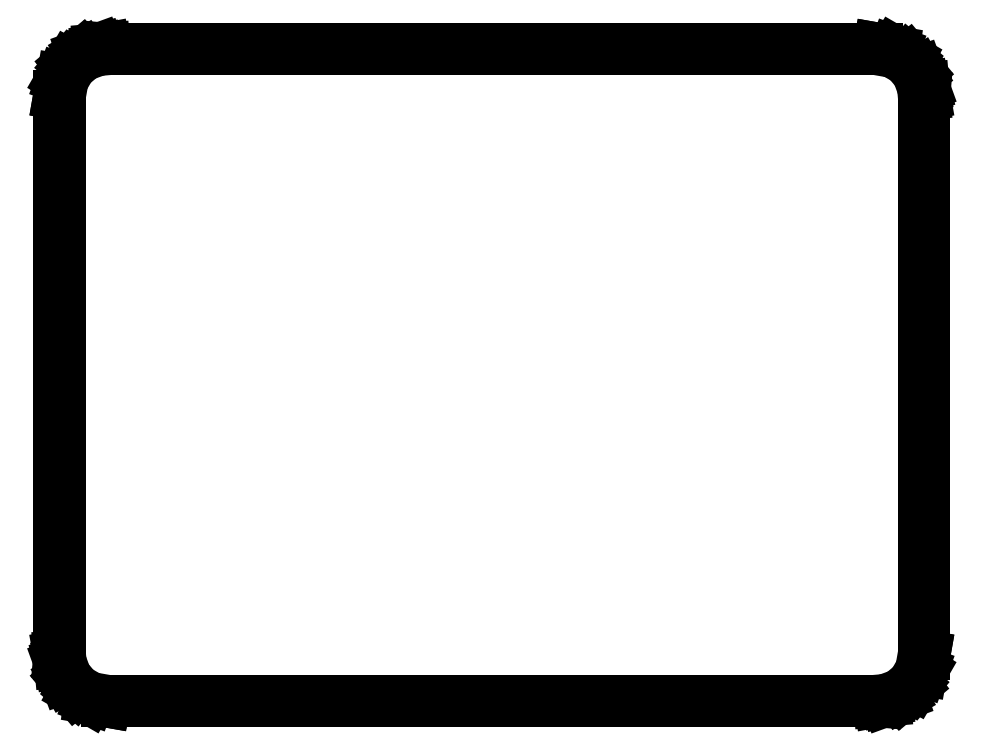
<metadata>
{"format":"dxf","ext":"dxf","renderer":"ezdxf+matplotlib","layout":"modelspace","background":"white","min_lineweight":24,"dpi":150}
</metadata>
<code>
0
SECTION
2
ENTITIES
0
LINE
8
Black
10
-71.3
20
11.23
11
-71.33
21
11.25
0
LINE
8
Black
10
-71.33
20
11.25
11
-71.33
21
11.25
0
LINE
8
Black
10
-71.33
20
11.25
11
-72.11
21
12.19
0
LINE
8
Black
10
-72.11
20
12.19
11
-72.13
21
12.22
0
LINE
8
Black
10
-72.13
20
12.22
11
-72.54
21
13.36
0
LINE
8
Black
10
-72.54
20
13.36
11
-72.54
21
13.37
0
LINE
8
Black
10
-72.54
20
13.37
11
-72.55
21
13.38
0
LINE
8
Black
10
-72.55
20
13.38
11
-72.6
21
13.99
0
LINE
8
Black
10
-72.6
20
13.99
11
-72.6
21
14
0
LINE
8
Black
10
-72.6
20
14
11
-72.6
21
14
0
LINE
8
Black
10
-72.6
20
14
11
-72.6
21
56.5
0
LINE
8
Black
10
-72.6
20
56.5
11
-72.6
21
56.51
0
LINE
8
Black
10
-72.6
20
56.51
11
-72.6
21
56.52
0
LINE
8
Black
10
-72.6
20
56.52
11
-72.39
21
57.71
0
LINE
8
Black
10
-72.39
20
57.71
11
-72.38
21
57.75
0
LINE
8
Black
10
-72.38
20
57.75
11
-71.77
21
58.8
0
LINE
8
Black
10
-71.77
20
58.8
11
-71.77
21
58.8
0
LINE
8
Black
10
-71.77
20
58.8
11
-71.75
21
58.83
0
LINE
8
Black
10
-71.75
20
58.83
11
-70.81
21
59.61
0
LINE
8
Black
10
-70.81
20
59.61
11
-70.78
21
59.63
0
LINE
8
Black
10
-70.78
20
59.63
11
-69.64
21
60.04
0
LINE
8
Black
10
-69.64
20
60.04
11
-69.63
21
60.04
0
LINE
8
Black
10
-69.63
20
60.04
11
-69.62
21
60.05
0
LINE
8
Black
10
-69.62
20
60.05
11
-69.01
21
60.1
0
LINE
8
Black
10
-69.01
20
60.1
11
-69
21
60.1
0
LINE
8
Black
10
-69
20
60.1
11
-69
21
60.1
0
LINE
8
Black
10
-69
20
60.1
11
-10.37
21
60.1
0
LINE
8
Black
10
-10.37
20
60.1
11
-10.36
21
60.1
0
LINE
8
Black
10
-10.36
20
60.1
11
-10.35
21
60.1
0
LINE
8
Black
10
-10.35
20
60.1
11
-9.151
21
59.89
0
LINE
8
Black
10
-9.151
20
59.89
11
-9.118
21
59.88
0
LINE
8
Black
10
-9.118
20
59.88
11
-8.065
21
59.27
0
LINE
8
Black
10
-8.065
20
59.27
11
-8.039
21
59.25
0
LINE
8
Black
10
-8.039
20
59.25
11
-7.257
21
58.31
0
LINE
8
Black
10
-7.257
20
58.31
11
-7.24
21
58.28
0
LINE
8
Black
10
-7.24
20
58.28
11
-6.824
21
57.14
0
LINE
8
Black
10
-6.824
20
57.14
11
-6.822
21
57.13
0
LINE
8
Black
10
-6.822
20
57.13
11
-6.819
21
57.12
0
LINE
8
Black
10
-6.819
20
57.12
11
-6.765
21
56.51
0
LINE
8
Black
10
-6.765
20
56.51
11
-6.766
21
56.5
0
LINE
8
Black
10
-6.766
20
56.5
11
-6.765
21
56.5
0
LINE
8
Black
10
-6.765
20
56.5
11
-6.765
21
14
0
LINE
8
Black
10
-6.765
20
14
11
-6.767
21
13.99
0
LINE
8
Black
10
-6.767
20
13.99
11
-6.767
21
13.98
0
LINE
8
Black
10
-6.767
20
13.98
11
-6.978
21
12.79
0
LINE
8
Black
10
-6.978
20
12.79
11
-6.989
21
12.75
0
LINE
8
Black
10
-6.989
20
12.75
11
-7.597
21
11.7
0
LINE
8
Black
10
-7.597
20
11.7
11
-7.62
21
11.67
0
LINE
8
Black
10
-7.62
20
11.67
11
-7.62
21
11.67
0
LINE
8
Black
10
-7.62
20
11.67
11
-8.551
21
10.89
0
LINE
8
Black
10
-8.551
20
10.89
11
-8.581
21
10.87
0
LINE
8
Black
10
-8.581
20
10.87
11
-9.723
21
10.46
0
LINE
8
Black
10
-9.723
20
10.46
11
-9.736
21
10.46
0
LINE
8
Black
10
-9.736
20
10.46
11
-9.749
21
10.45
0
LINE
8
Black
10
-9.749
20
10.45
11
-10.36
21
10.4
0
LINE
8
Black
10
-10.36
20
10.4
11
-10.36
21
10.4
0
LINE
8
Black
10
-10.36
20
10.4
11
-10.37
21
10.4
0
LINE
8
Black
10
-10.37
20
10.4
11
-69
21
10.4
0
LINE
8
Black
10
-69
20
10.4
11
-69.01
21
10.4
0
LINE
8
Black
10
-69.01
20
10.4
11
-69.02
21
10.4
0
LINE
8
Black
10
-69.02
20
10.4
11
-70.21
21
10.61
0
LINE
8
Black
10
-70.21
20
10.61
11
-70.25
21
10.62
0
LINE
8
Black
10
-70.25
20
10.62
11
-71.3
21
11.23
0
LINE
8
Black
10
-69
20
59.9
11
-69.59
21
59.85
0
LINE
8
Black
10
-69.59
20
59.85
11
-70.7
21
59.44
0
LINE
8
Black
10
-70.7
20
59.44
11
-71.6
21
58.68
0
LINE
8
Black
10
-71.6
20
58.68
11
-72.19
21
57.66
0
LINE
8
Black
10
-72.19
20
57.66
11
-72.4
21
56.49
0
LINE
8
Black
10
-72.4
20
56.49
11
-72.4
21
14
0
LINE
8
Black
10
-72.4
20
14
11
-72.35
21
13.41
0
LINE
8
Black
10
-72.35
20
13.41
11
-71.94
21
12.3
0
LINE
8
Black
10
-71.94
20
12.3
11
-71.18
21
11.4
0
LINE
8
Black
10
-71.18
20
11.4
11
-70.16
21
10.81
0
LINE
8
Black
10
-70.16
20
10.81
11
-68.99
21
10.6
0
LINE
8
Black
10
-68.99
20
10.6
11
-10.37
21
10.6
0
LINE
8
Black
10
-10.37
20
10.6
11
-9.779
21
10.65
0
LINE
8
Black
10
-9.779
20
10.65
11
-8.666
21
11.06
0
LINE
8
Black
10
-8.666
20
11.06
11
-7.762
21
11.82
0
LINE
8
Black
10
-7.762
20
11.82
11
-7.171
21
12.84
0
LINE
8
Black
10
-7.171
20
12.84
11
-6.965
21
14.01
0
LINE
8
Black
10
-6.965
20
14.01
11
-6.965
21
56.5
0
LINE
8
Black
10
-6.965
20
56.5
11
-7.017
21
57.09
0
LINE
8
Black
10
-7.017
20
57.09
11
-7.422
21
58.2
0
LINE
8
Black
10
-7.422
20
58.2
11
-8.181
21
59.1
0
LINE
8
Black
10
-8.181
20
59.1
11
-9.203
21
59.69
0
LINE
8
Black
10
-9.203
20
59.69
11
-10.37
21
59.9
0
LINE
8
Black
10
-10.37
20
59.9
11
-69
21
59.9
0
ENDSEC
0
EOF

</code>
